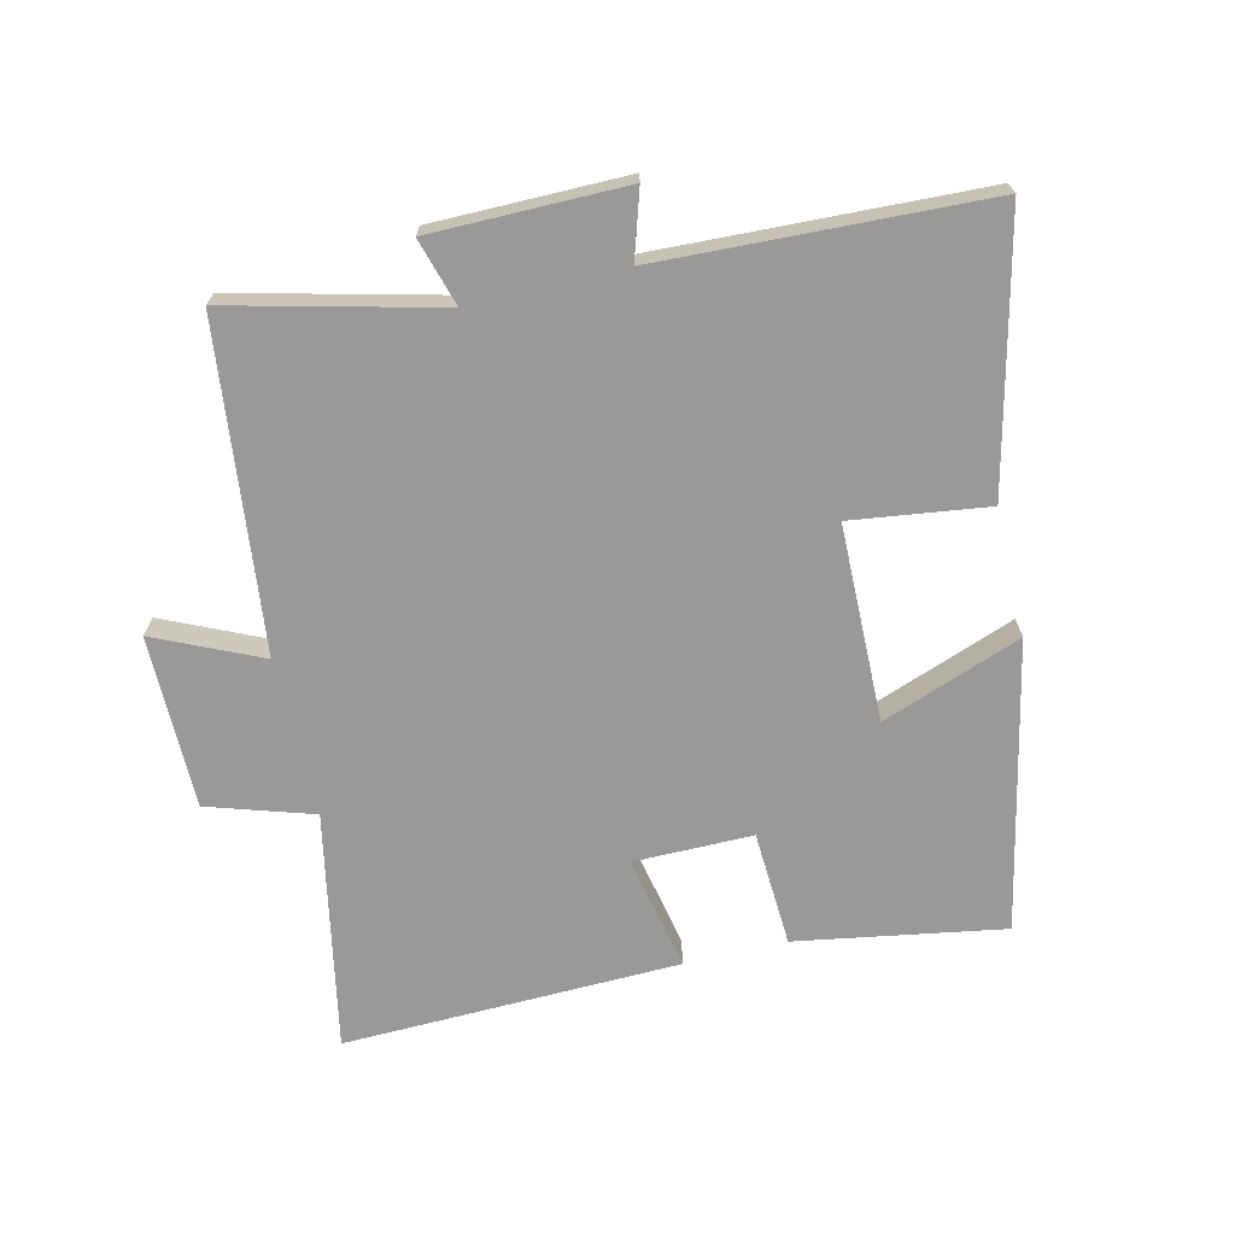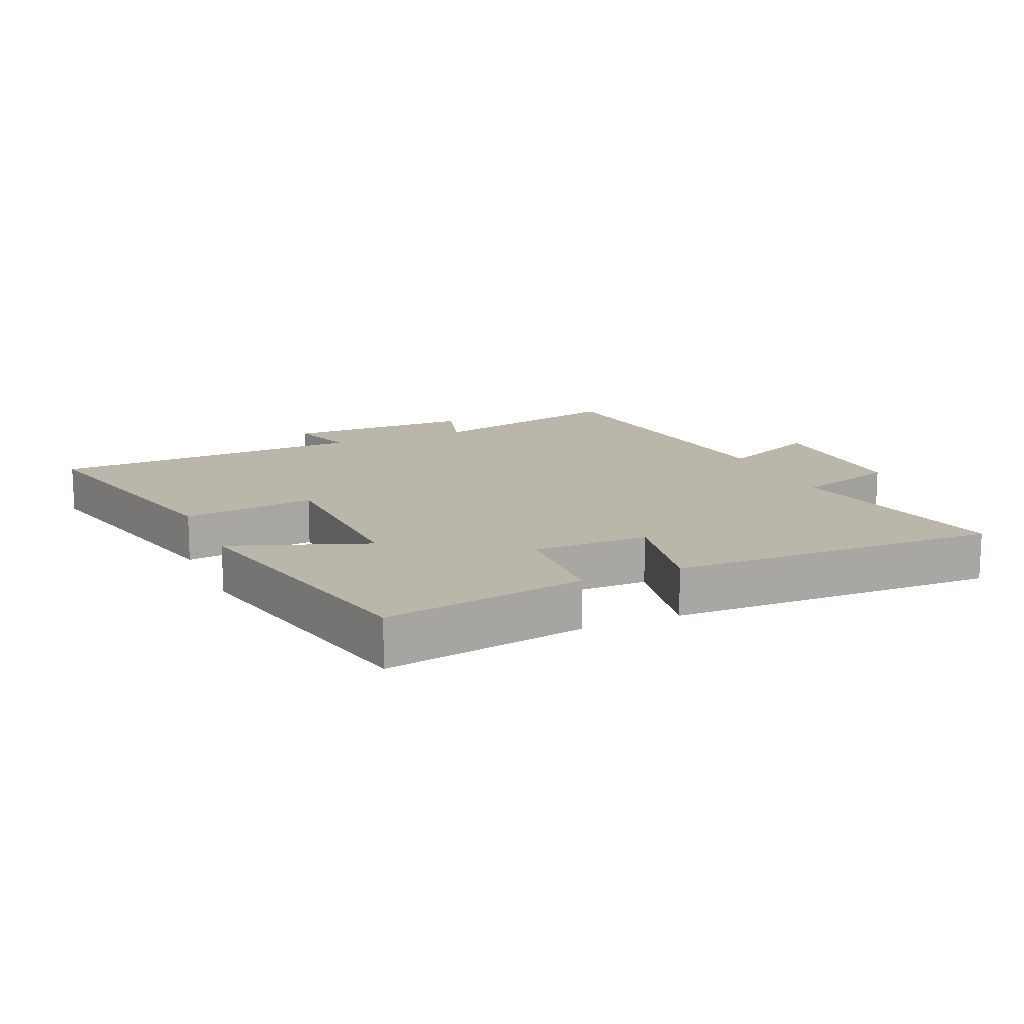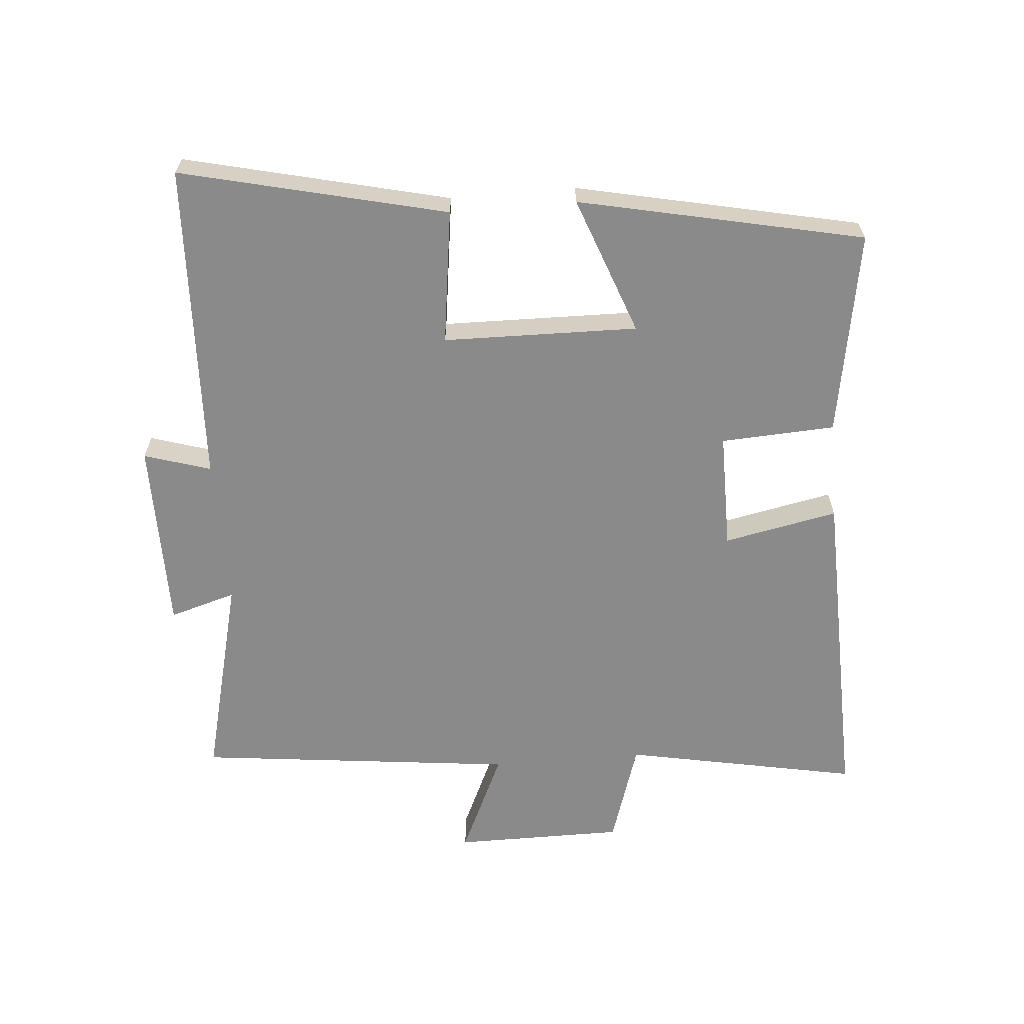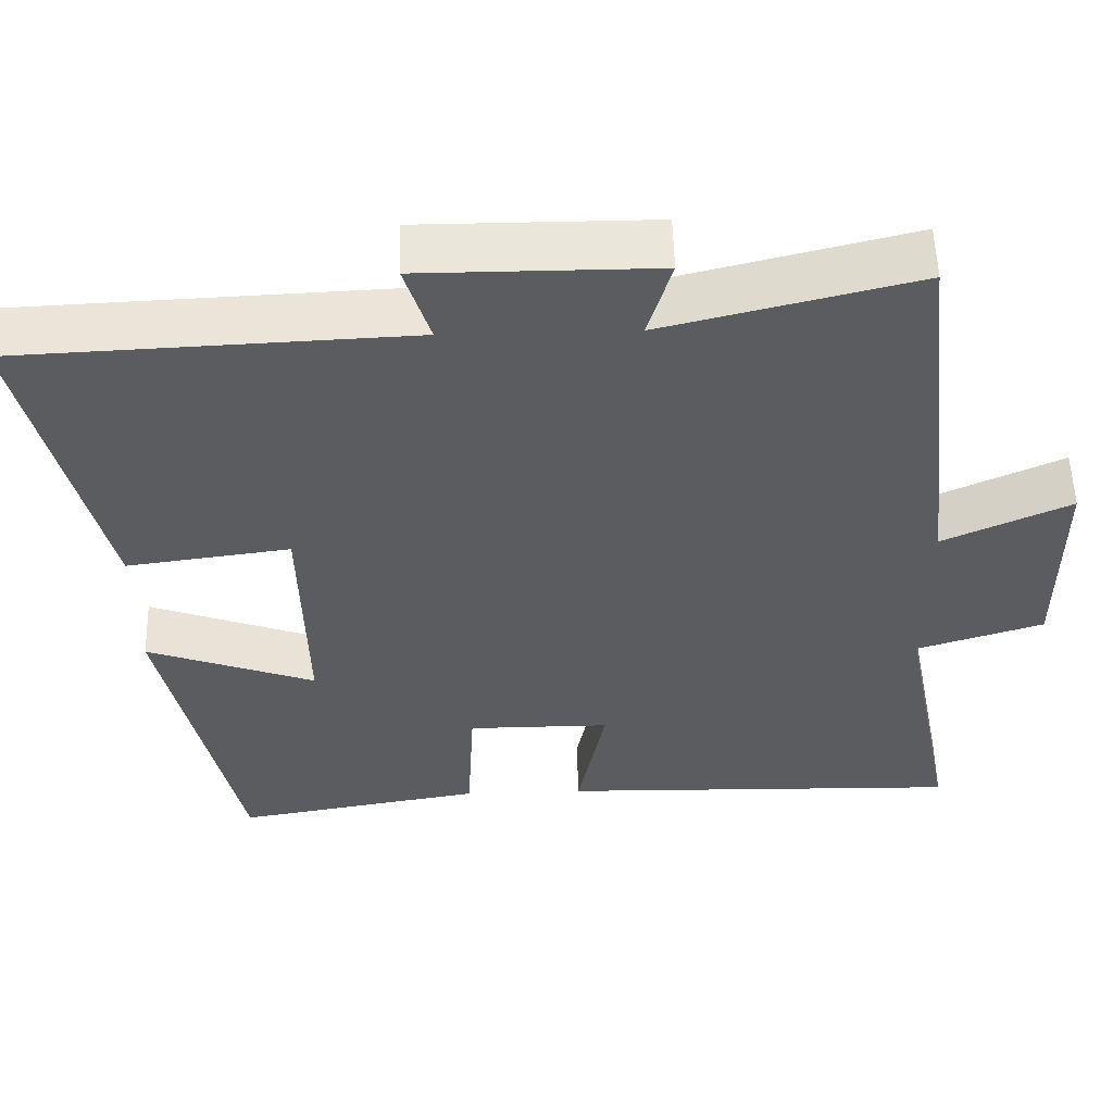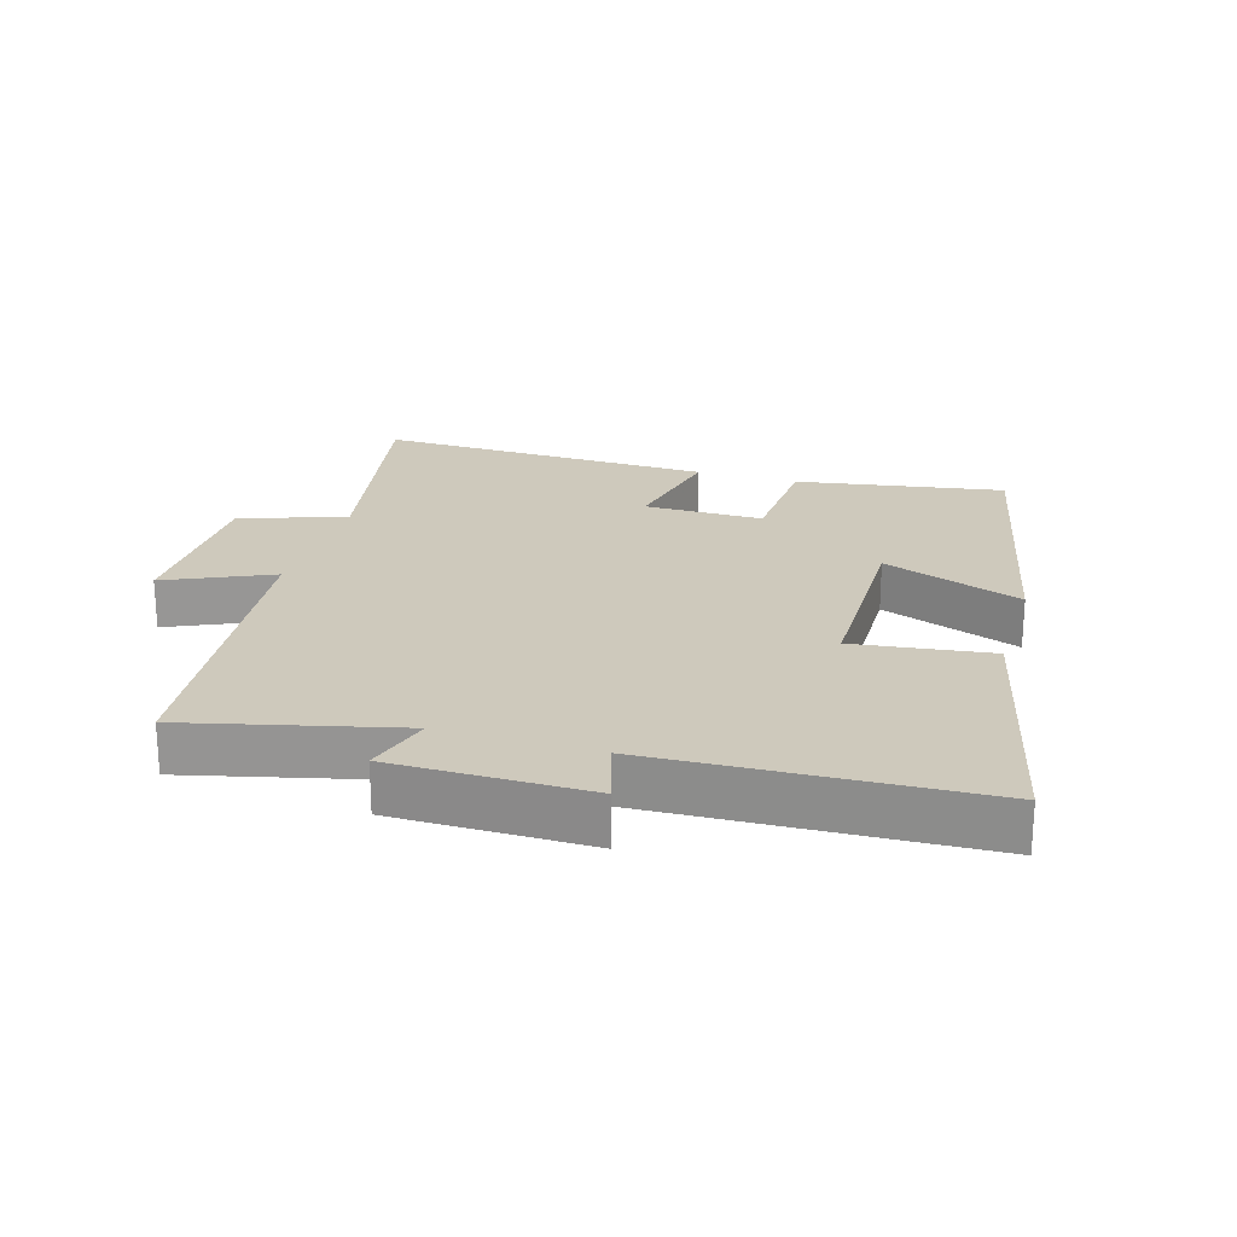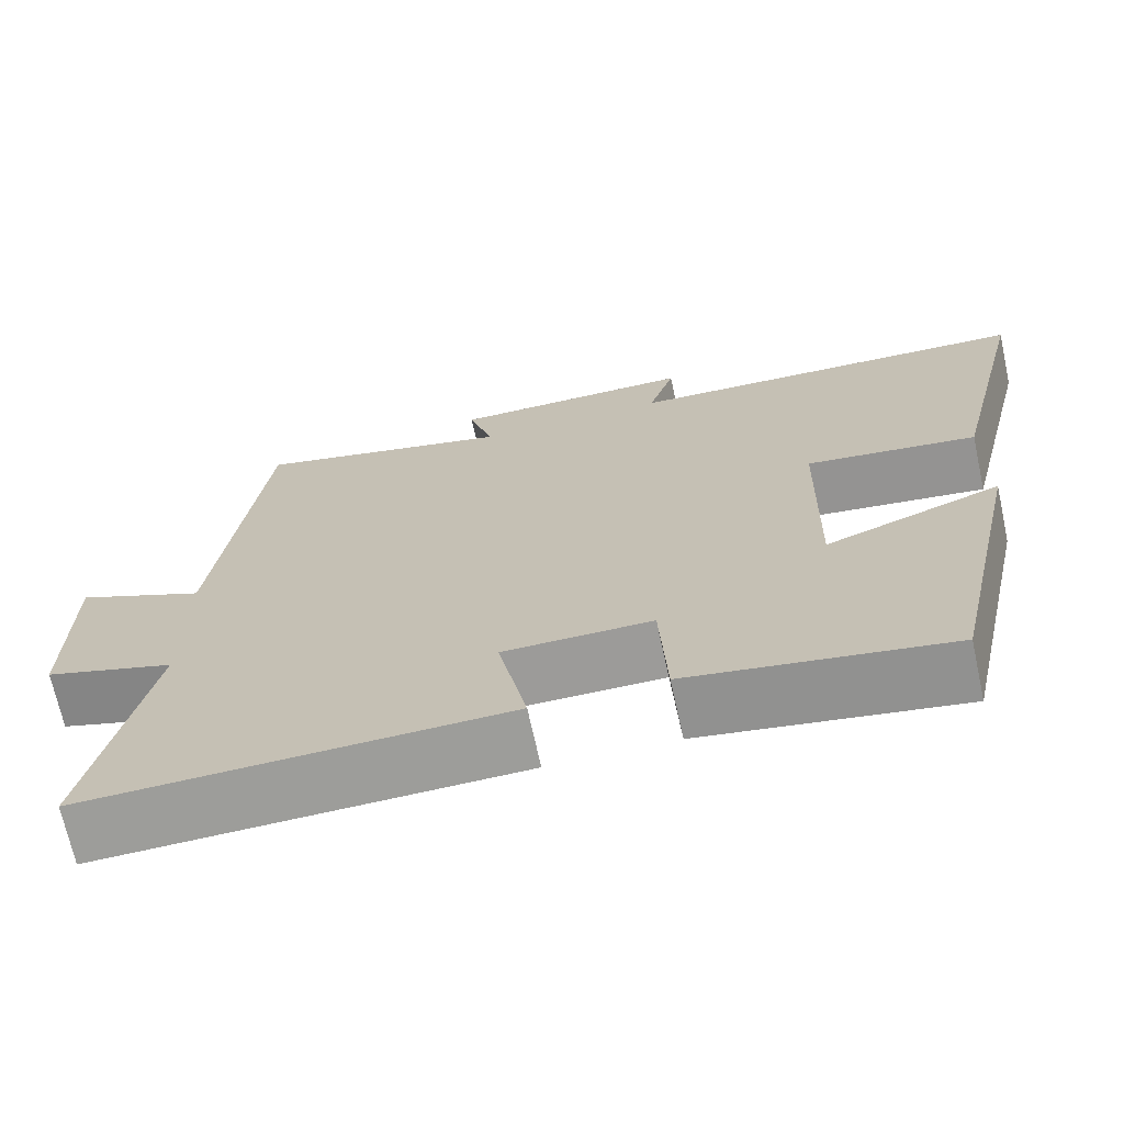
<metadata>
{"format":"obj","ext":"obj","renderer":"f3d","projection":"perspective","resolution":1024,"background":"white","views":[{"elev":-69.1,"azim":13.5,"up":"+Y"},{"elev":14.1,"azim":156.3,"up":"+Y"},{"elev":-63.5,"azim":94.9,"up":"+Y"},{"elev":54.7,"azim":178.5,"up":"+Z"},{"elev":22.5,"azim":17.0,"up":"+Y"},{"elev":-69.9,"azim":12.3,"up":"+Z"}]}
</metadata>
<code>
v -0.571 0.07 -0.512
v -0.5 0.07 -0.152
v -0.659 0.07 -0.101
v -0.659 0.07 0.161
v -0.5 0.07 0.088
v -0.443 0.07 0.579
v -0.127 0.07 0.5
v -0.157 0.07 0.602
v 0.137 0.07 0.602
v 0.105 0.07 0.5
v 0.597 0.07 0.478
v 0.5 0.07 0.073
v 0.294 0.07 0.101
v 0.288 0.07 -0.197
v 0.5 0.07 -0.119
v 0.406 0.07 -0.554
v 0.093 0.07 -0.5
v 0.084 0.07 -0.325
v -0.096 0.07 -0.325
v -0.061 0.07 -0.5
v -0.571 0 -0.512
v -0.5 0 -0.152
v -0.659 0 -0.101
v -0.659 0 0.161
v -0.5 0 0.088
v -0.443 0 0.579
v -0.127 0 0.5
v -0.157 0 0.602
v 0.137 0 0.602
v 0.105 0 0.5
v 0.597 0 0.478
v 0.5 0 0.073
v 0.294 0 0.101
v 0.288 0 -0.197
v 0.5 0 -0.119
v 0.406 0 -0.554
v 0.093 0 -0.5
v 0.084 0 -0.325
v -0.096 0 -0.325
v -0.061 0 -0.5
f 19 20 1 2
f 18 19 2
f 15 16 17 18
f 14 15 18
f 13 14 18 2
f 10 11 12 13
f 10 13 2 3
f 7 8 9 10
f 7 10 3
f 5 6 7
f 5 7 3
f 3 4 5
f 22 21 40 39
f 22 39 38
f 38 37 36 35
f 38 35 34
f 22 38 34 33
f 33 32 31 30
f 23 22 33 30
f 30 29 28 27
f 23 30 27
f 27 26 25
f 23 27 25
f 25 24 23
f 1 21 22 2
f 2 22 23 3
f 3 23 24 4
f 4 24 25 5
f 5 25 26 6
f 6 26 27 7
f 7 27 28 8
f 8 28 29 9
f 9 29 30 10
f 10 30 31 11
f 11 31 32 12
f 12 32 33 13
f 13 33 34 14
f 14 34 35 15
f 15 35 36 16
f 16 36 37 17
f 17 37 38 18
f 18 38 39 19
f 19 39 40 20
f 20 40 21 1

</code>
